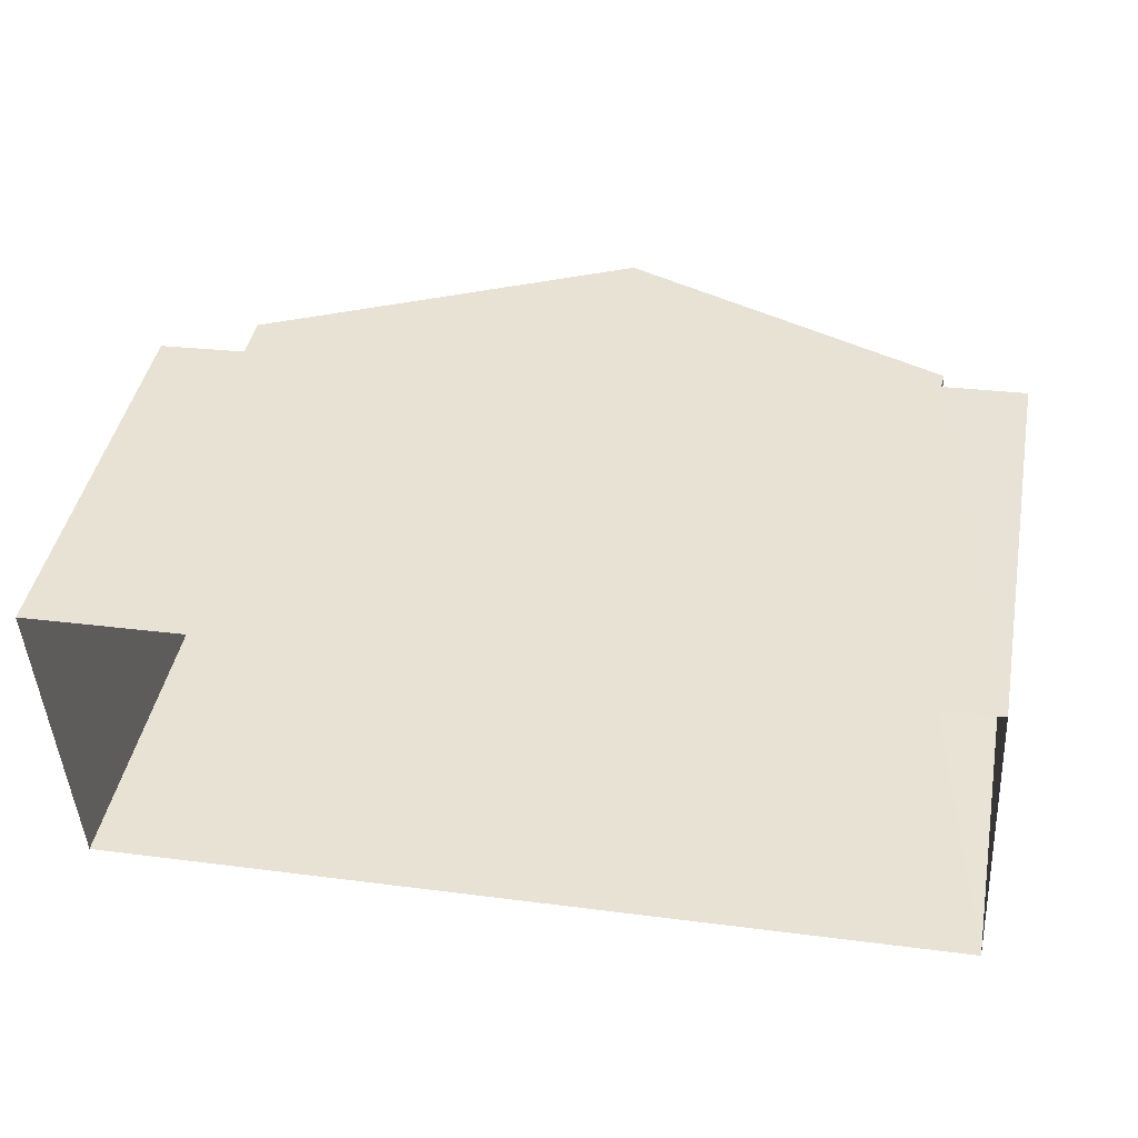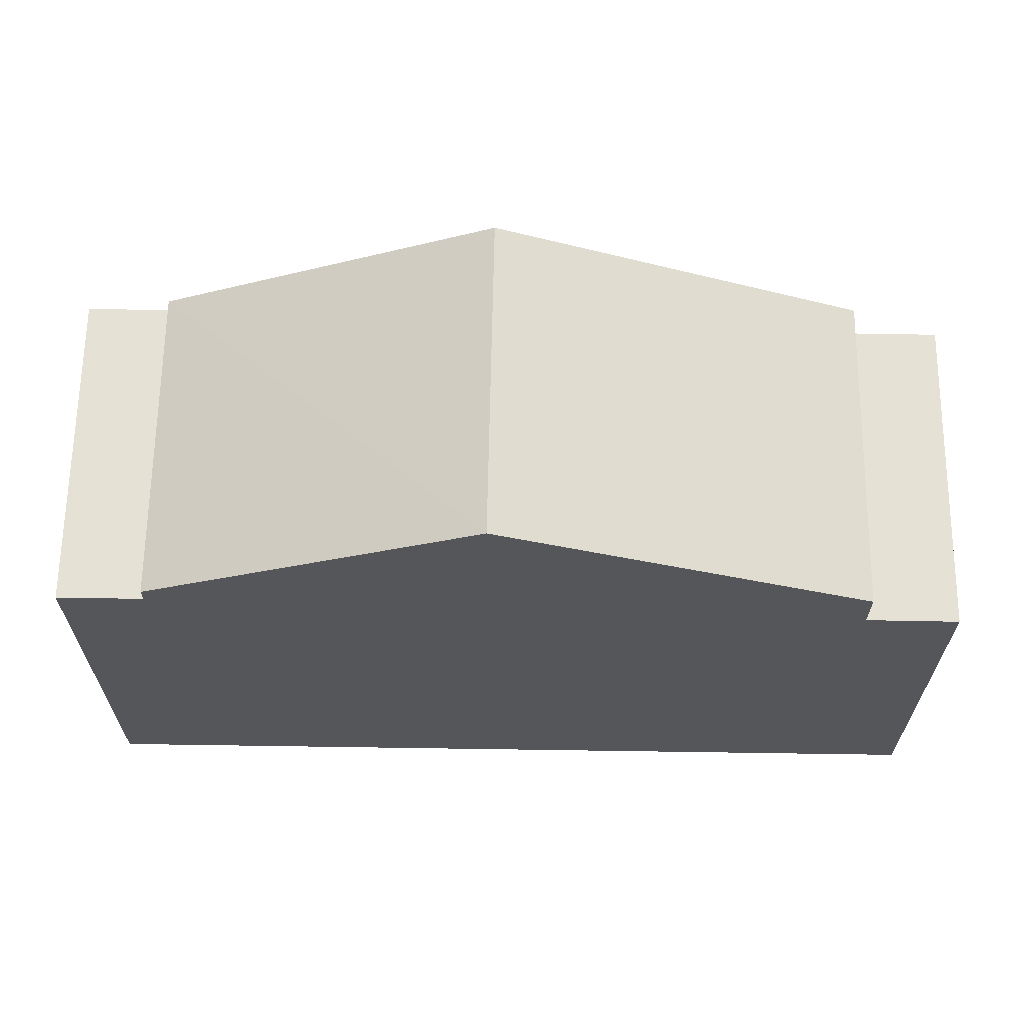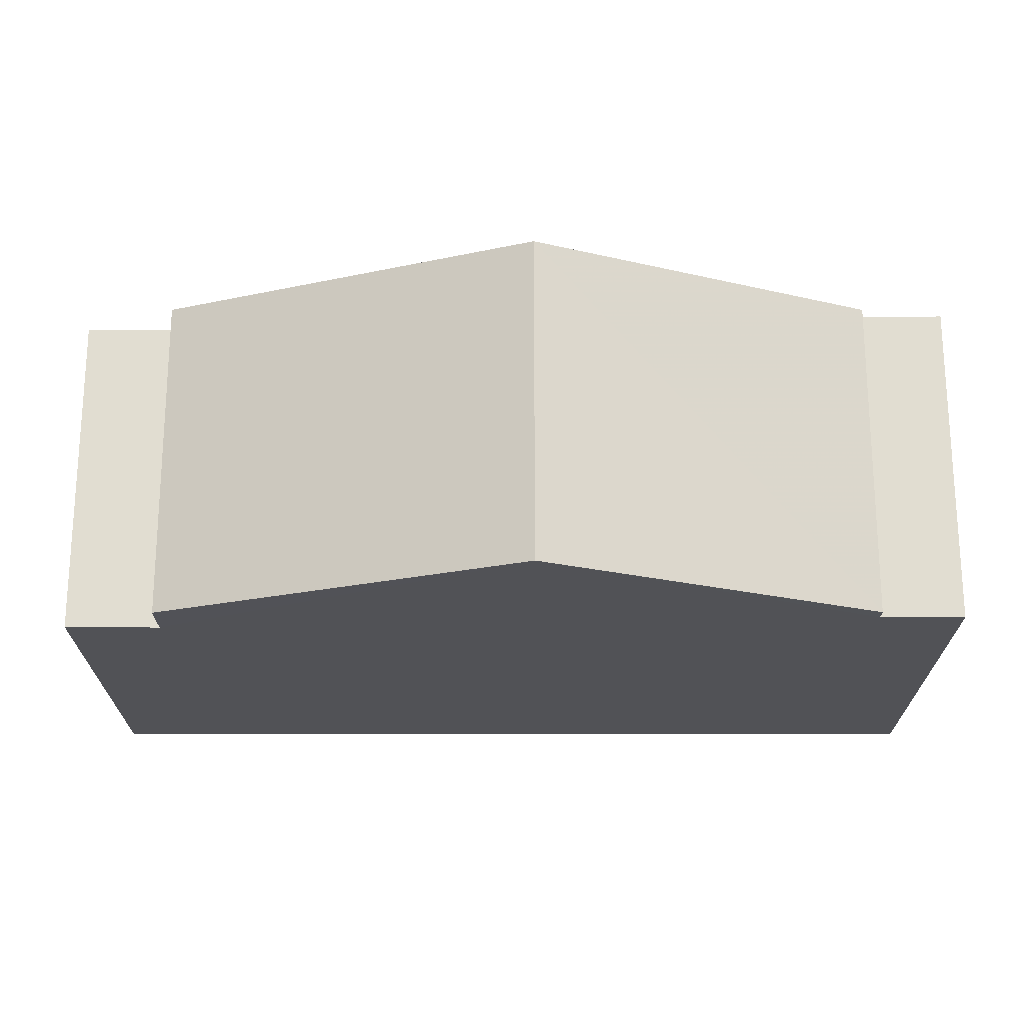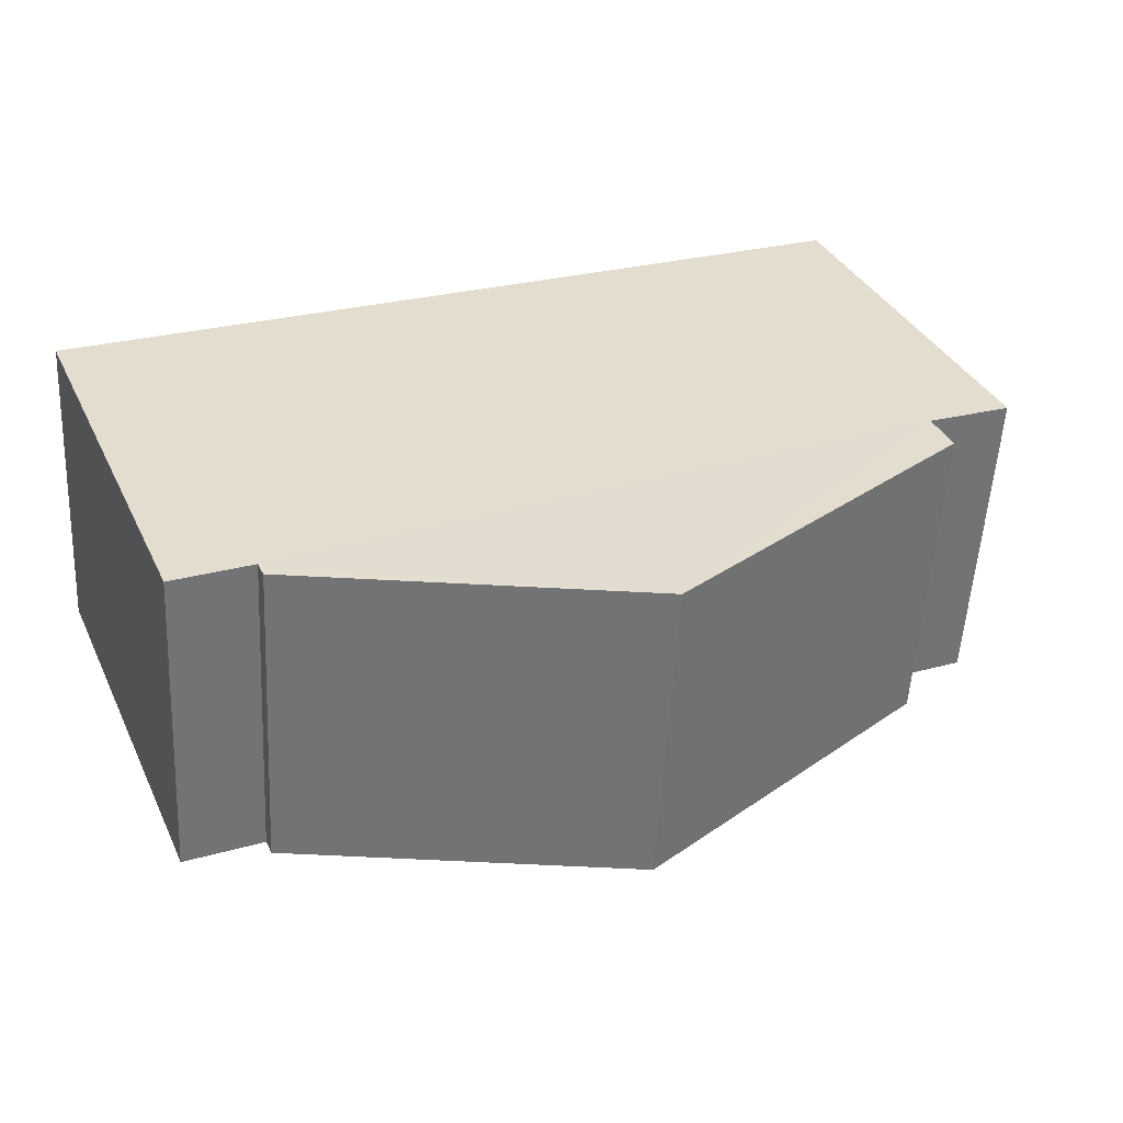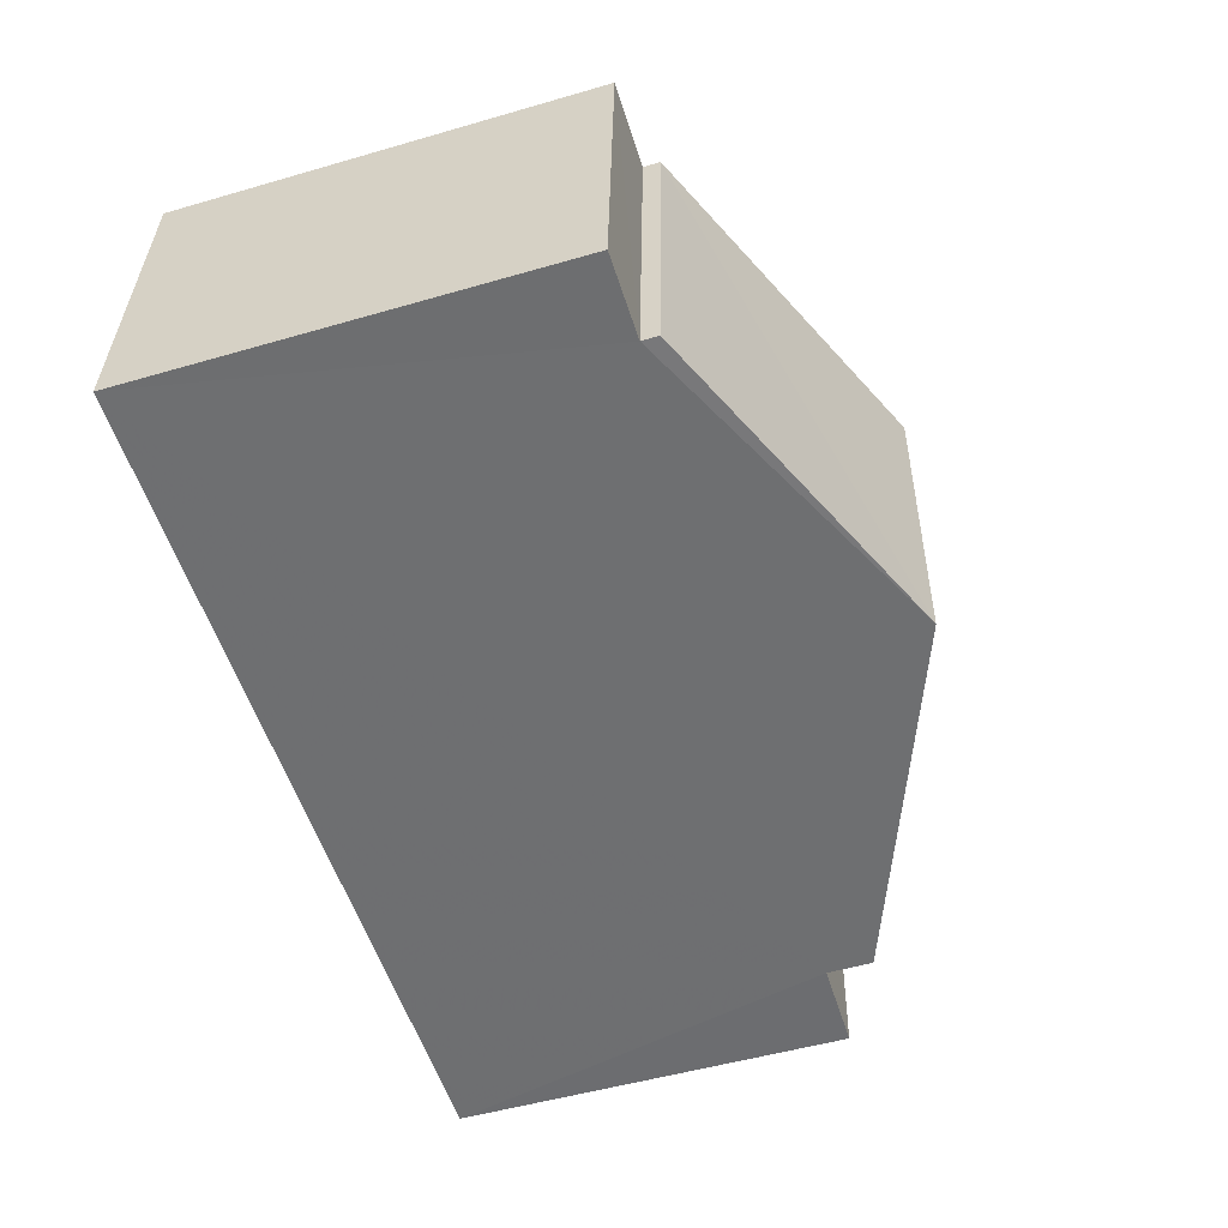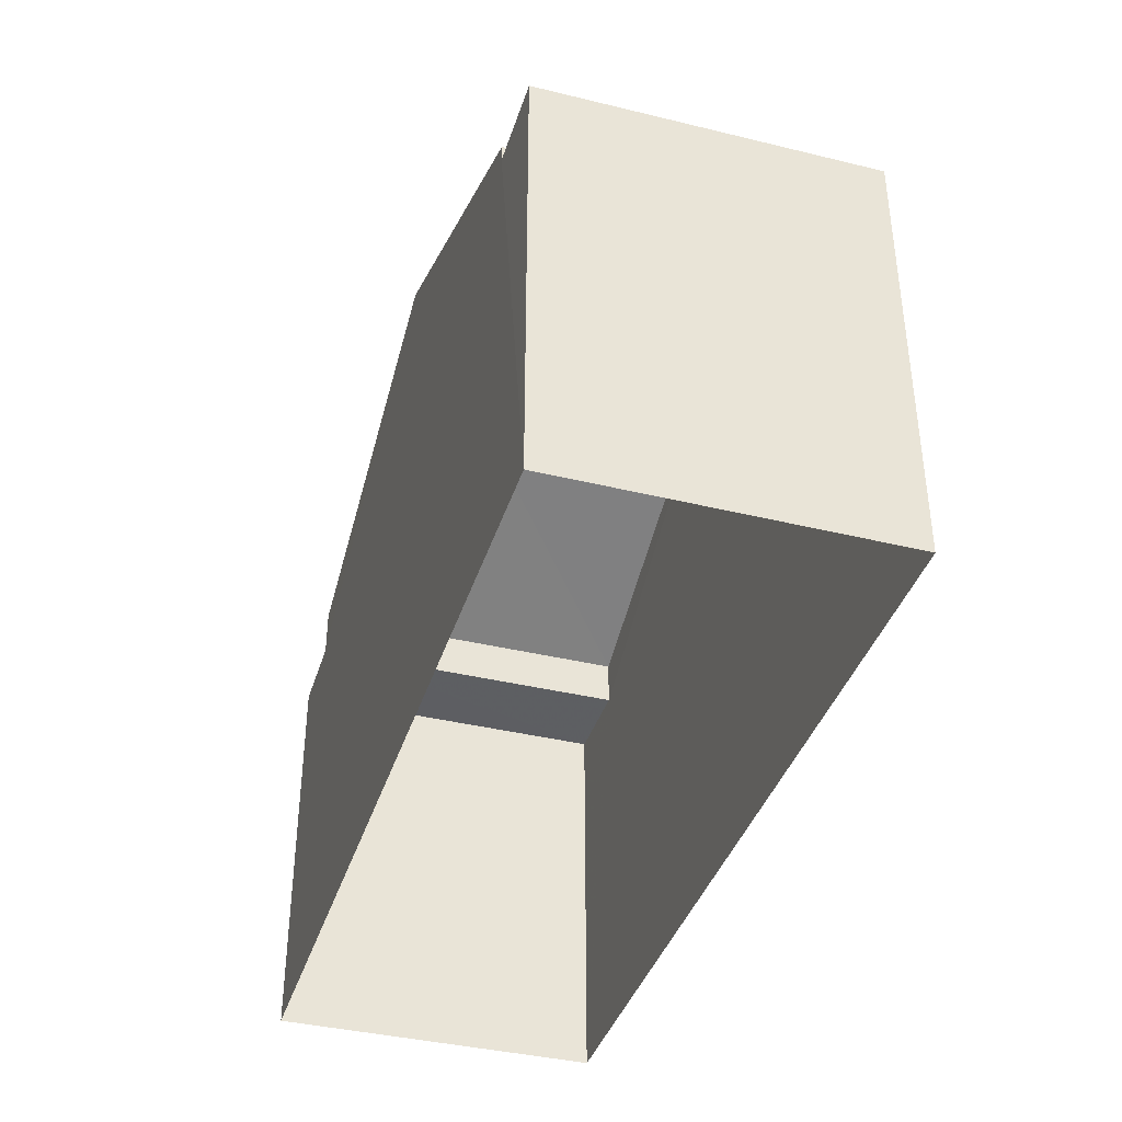
<metadata>
{"format":"obj","ext":"obj","renderer":"f3d","projection":"perspective","resolution":1024,"background":"white","views":[{"elev":43.7,"azim":-169.0,"up":"+Y"},{"elev":64.6,"azim":-2.4,"up":"+Z"},{"elev":68.8,"azim":176.7,"up":"+Z"},{"elev":35.5,"azim":-23.0,"up":"+Y"},{"elev":-51.5,"azim":-72.6,"up":"+Y"},{"elev":-39.1,"azim":-110.2,"up":"+Z"}]}
</metadata>
<code>
v -3.73e+05 -1.038e+05 29.62
v -3.73e+05 -1.038e+05 29.62
v -3.73e+05 -1.038e+05 29.62
v -3.73e+05 -1.038e+05 29.62
v -3.73e+05 -1.038e+05 36.29
v -3.73e+05 -1.038e+05 36.29
v -3.73e+05 -1.038e+05 38.45
v -3.73e+05 -1.038e+05 38.45
v -3.73e+05 -1.038e+05 36.29
v -3.73e+05 -1.038e+05 36.29
v -3.73e+05 -1.038e+05 35.61
v -3.73e+05 -1.038e+05 35.61
v -3.73e+05 -1.038e+05 35.61
v -3.73e+05 -1.038e+05 35.61
v -3.73e+05 -1.038e+05 36.04
v -3.73e+05 -1.038e+05 36.04
v -3.73e+05 -1.038e+05 36.04
v -3.73e+05 -1.038e+05 36.04
f 1 2 3
f 4 1 3
f 5 6 7
f 8 5 7
f 9 10 8
f 7 9 8
f 11 12 13
f 11 14 12
f 15 16 17
f 15 18 16
f 6 15 7
f 9 7 14
f 17 2 15
f 14 2 1
f 14 1 12
f 7 15 14
f 15 2 14
f 15 6 5
f 18 15 5
f 17 3 2
f 17 16 3
f 12 1 4
f 13 12 4
f 11 10 9
f 14 11 9
f 5 8 18
f 16 18 3
f 8 10 11
f 3 11 4
f 4 11 13
f 18 8 11
f 3 18 11

</code>
